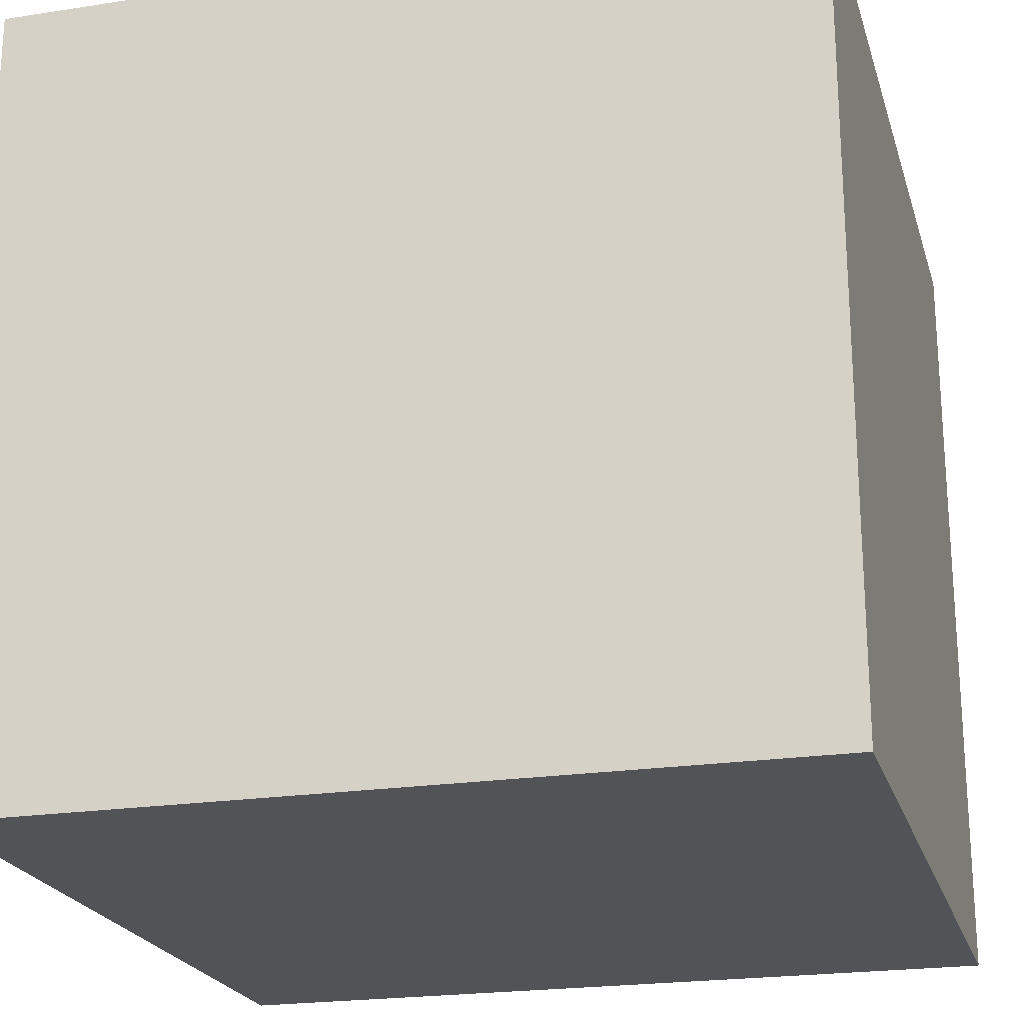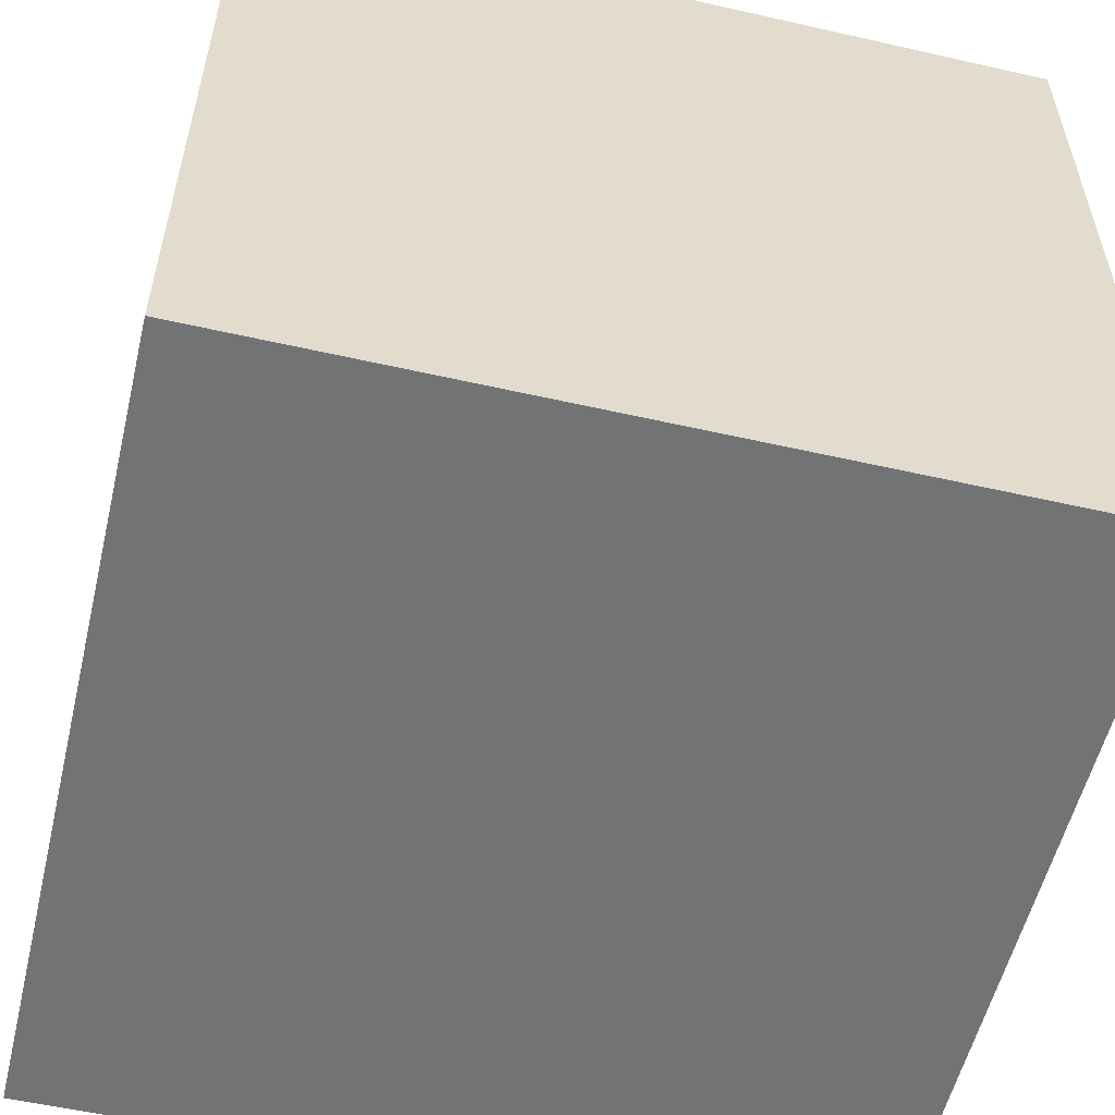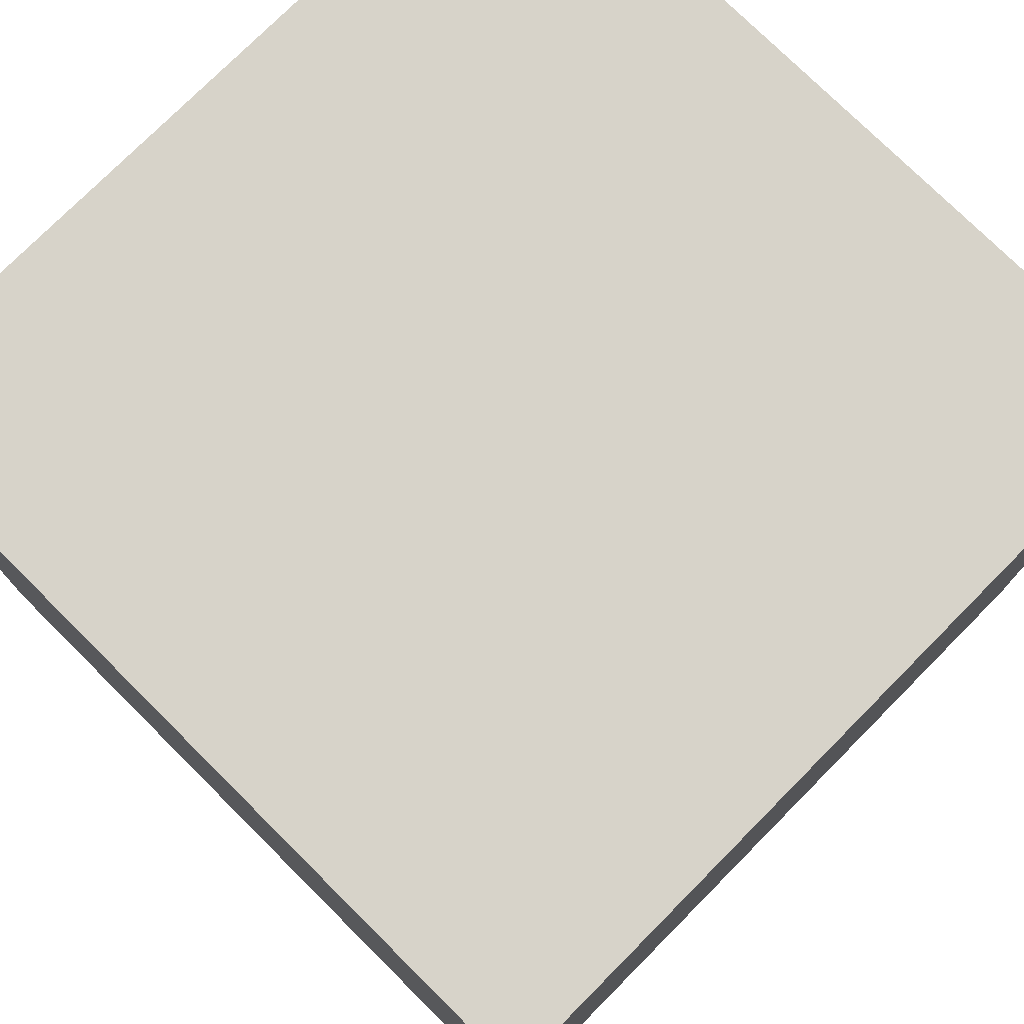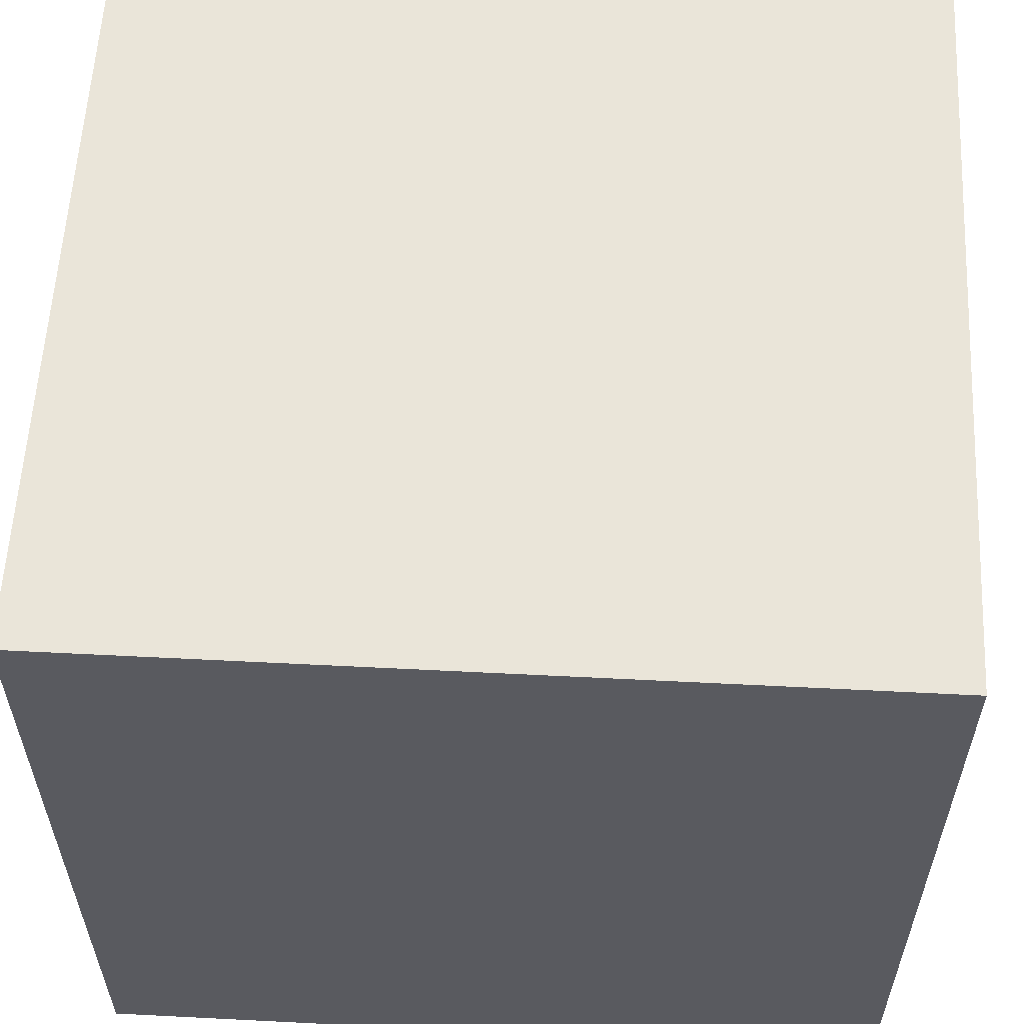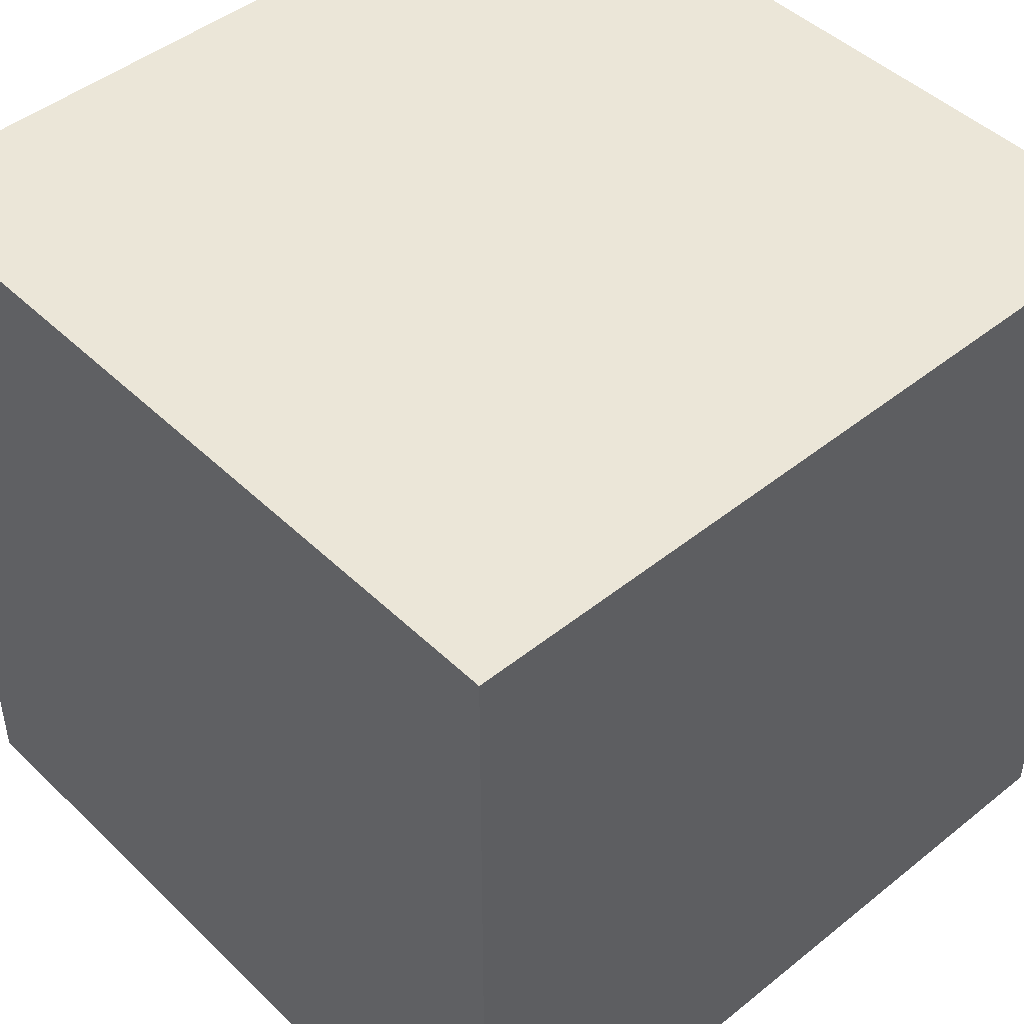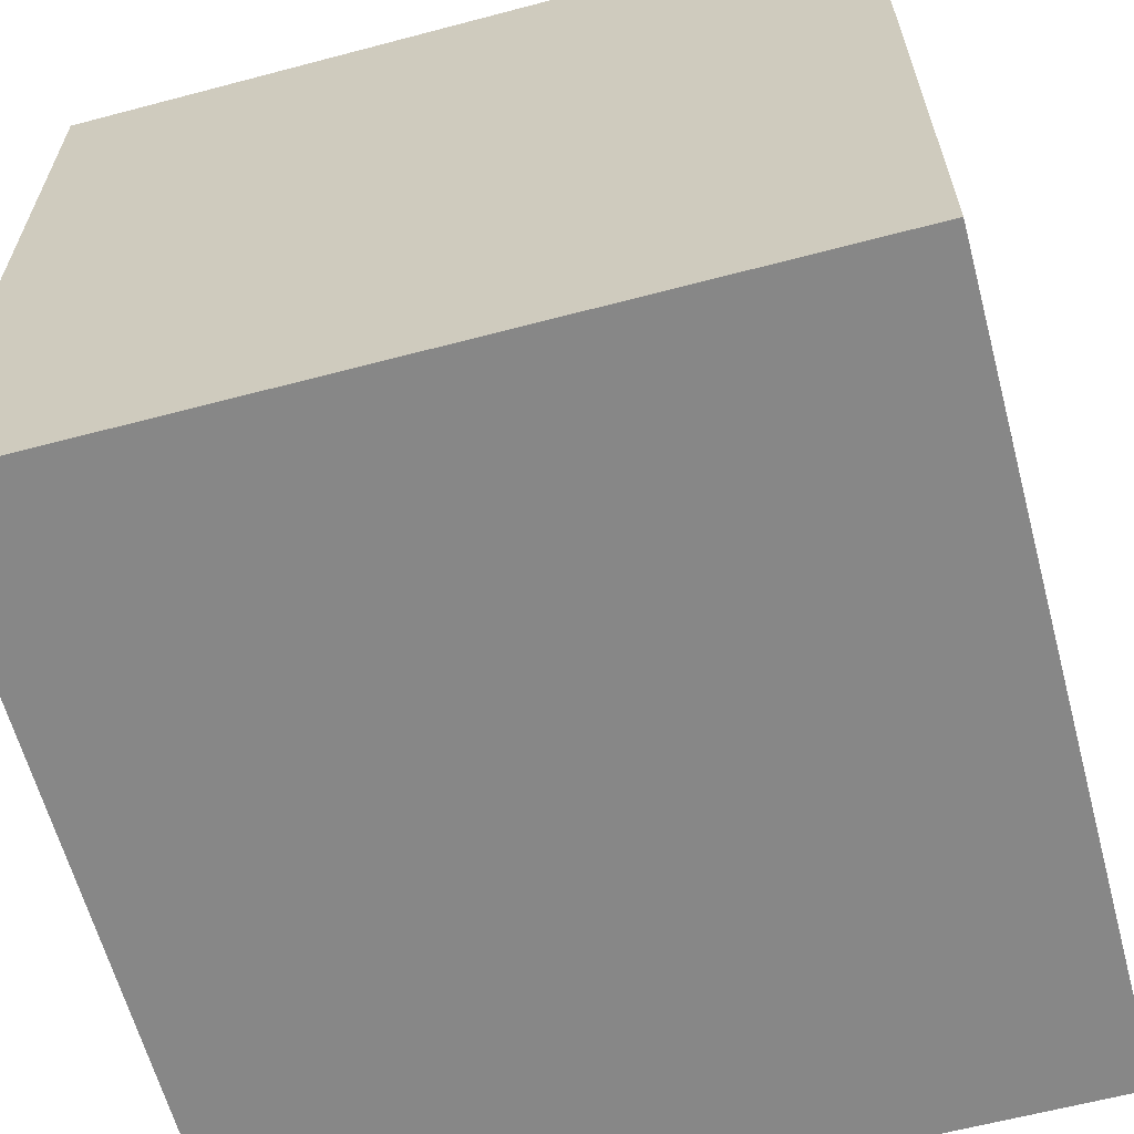
<metadata>
{"format":"obj","ext":"obj","renderer":"f3d","projection":"perspective","resolution":1024,"background":"white","views":[{"elev":-22.0,"azim":-74.9,"up":"+Z"},{"elev":-55.8,"azim":-13.4,"up":"+Z"},{"elev":76.4,"azim":44.8,"up":"+Z"},{"elev":58.2,"azim":93.0,"up":"+Y"},{"elev":46.2,"azim":47.5,"up":"+Y"},{"elev":-62.5,"azim":-165.0,"up":"+Y"}]}
</metadata>
<code>
o Cube
v 0.2 -0.2 -0.2
v 0.2 -0.2 0.2
v -0.2 -0.2 0.2
v -0.2 -0.2 -0.2
v 0.2 0.2 -0.2
v 0.2 0.2 0.2
v -0.2 0.2 0.2
v -0.2 0.2 -0.2
f 2 3 4
f 8 7 6
f 5 6 2
f 6 7 3
f 3 7 8
f 1 4 8
f 1 2 4
f 5 8 6
f 1 5 2
f 2 6 3
f 4 3 8
f 5 1 8

</code>
